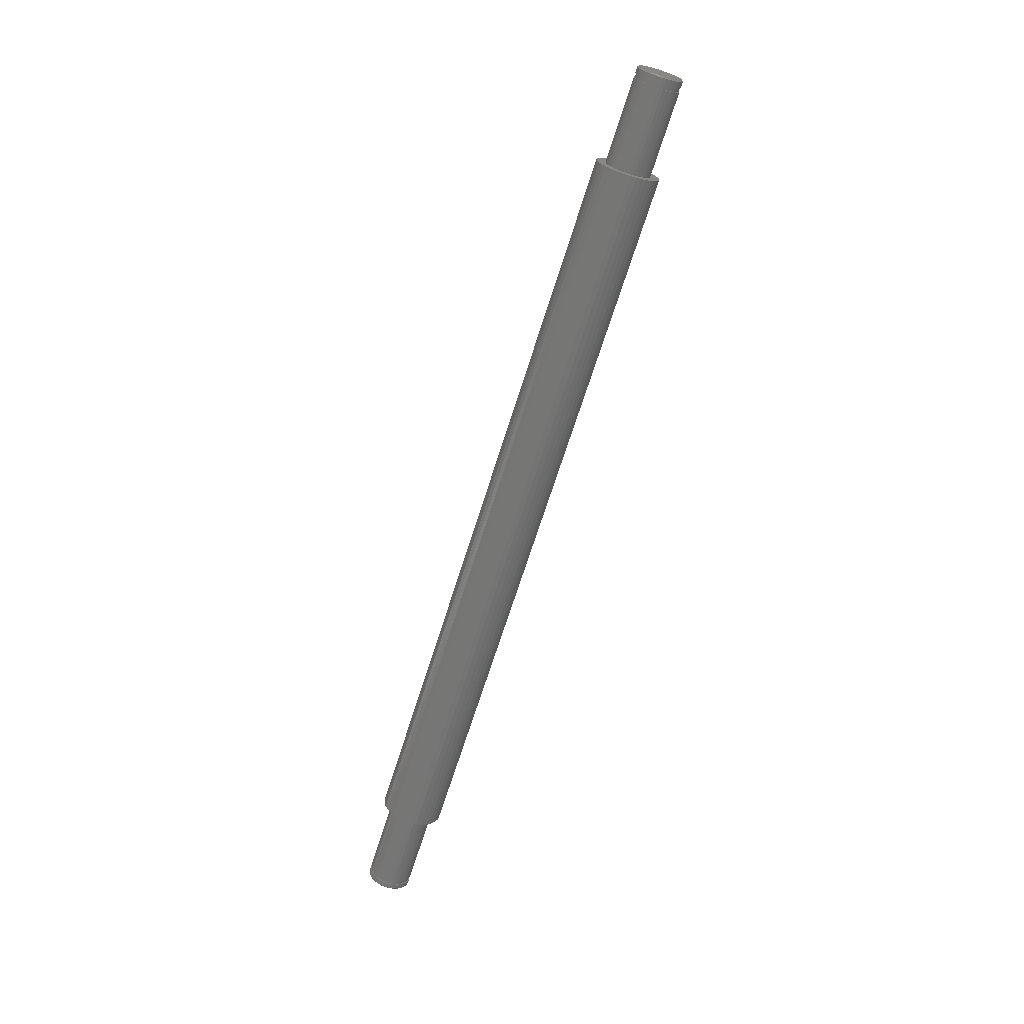
<metadata>
{"format":"stl","ext":"stl","renderer":"f3d","projection":"perspective","resolution":1024,"background":"white","views":[{"elev":-67.9,"azim":-107.4,"up":"+Z"}]}
</metadata>
<code>
# stl→obj: 381 verts, 1148 faces
v 2033 1345 1942
v 2052 1346 1941
v 2033 1346 1941
v 2052 1347 1940
v 2033 1347 1940
v 2052 1347 1939
v 2033 1347 1939
v 2052 1347 1938
v 2033 1347 1938
v 2052 1347 1937
v 2033 1347 1937
v 2052 1347 1936
v 2033 1347 1936
v 2052 1347 1935
v 2033 1347 1935
v 2052 1346 1934
v 2033 1346 1934
v 2052 1346 1933
v 2033 1346 1933
v 2052 1345 1933
v 2033 1345 1933
v 2052 1344 1933
v 2033 1344 1933
v 2052 1343 1932
v 2033 1343 1932
v 2052 1342 1932
v 2033 1342 1932
v 2052 1341 1932
v 2033 1341 1932
v 2052 1341 1933
v 2033 1341 1933
v 2052 1340 1933
v 2033 1340 1933
v 2052 1339 1934
v 2033 1339 1934
v 2052 1338 1935
v 2033 1338 1935
v 2052 1338 1936
v 2033 1338 1936
v 2052 1337 1937
v 2033 1337 1937
v 2052 1337 1938
v 2033 1337 1938
v 2052 1338 1938
v 2033 1338 1938
v 2052 1338 1939
v 2033 1338 1939
v 2052 1338 1940
v 2033 1338 1940
v 2052 1339 1941
v 2033 1339 1941
v 2052 1340 1942
v 2033 1340 1942
v 2052 1341 1942
v 2033 1341 1942
v 2052 1342 1942
v 2033 1342 1942
v 2052 1343 1942
v 2033 1343 1942
v 2052 1344 1942
v 2033 1344 1942
v 2052 1345 1942
v 2234 1339 1934
v 2216 1339 1934
v 2216 1340 1933
v 2234 1340 1933
v 2216 1341 1933
v 2234 1341 1933
v 2216 1341 1932
v 2234 1341 1932
v 2216 1342 1932
v 2234 1342 1932
v 2216 1343 1932
v 2234 1343 1932
v 2216 1344 1933
v 2234 1344 1933
v 2216 1345 1933
v 2234 1345 1933
v 2216 1346 1933
v 2234 1346 1933
v 2216 1346 1934
v 2234 1346 1934
v 2216 1347 1935
v 2234 1347 1935
v 2216 1347 1936
v 2234 1347 1936
v 2216 1347 1937
v 2234 1347 1937
v 2216 1347 1938
v 2234 1347 1938
v 2216 1347 1939
v 2234 1347 1939
v 2216 1347 1940
v 2234 1347 1940
v 2216 1346 1941
v 2234 1346 1941
v 2216 1345 1942
v 2234 1345 1942
v 2216 1344 1942
v 2234 1344 1942
v 2216 1343 1942
v 2234 1343 1942
v 2216 1342 1942
v 2234 1342 1942
v 2216 1341 1942
v 2234 1341 1942
v 2216 1340 1942
v 2234 1340 1942
v 2216 1339 1941
v 2234 1339 1941
v 2216 1338 1940
v 2234 1338 1940
v 2216 1338 1939
v 2234 1338 1939
v 2216 1338 1938
v 2234 1338 1938
v 2216 1337 1938
v 2234 1337 1938
v 2216 1337 1937
v 2234 1337 1937
v 2216 1338 1936
v 2234 1338 1936
v 2216 1338 1935
v 2234 1338 1935
v 2052 1336 1935
v 2052 1335 1936
v 2052 1335 1938
v 2052 1336 1939
v 2052 1336 1940
v 2052 1336 1941
v 2052 1337 1942
v 2052 1338 1943
v 2052 1339 1944
v 2052 1340 1944
v 2052 1341 1944
v 2052 1343 1944
v 2052 1344 1944
v 2052 1345 1944
v 2052 1346 1943
v 2052 1347 1943
v 2052 1348 1942
v 2052 1349 1941
v 2052 1349 1940
v 2052 1349 1938
v 2052 1349 1937
v 2052 1349 1936
v 2052 1349 1935
v 2052 1348 1934
v 2052 1348 1933
v 2052 1347 1932
v 2052 1346 1931
v 2052 1345 1931
v 2052 1343 1930
v 2052 1342 1930
v 2052 1341 1931
v 2052 1340 1931
v 2052 1339 1931
v 2052 1338 1932
v 2052 1337 1933
v 2052 1336 1934
v 2216 1344 1944
v 2216 1343 1944
v 2216 1341 1944
v 2216 1340 1944
v 2216 1339 1944
v 2216 1338 1943
v 2216 1337 1942
v 2216 1336 1941
v 2216 1336 1940
v 2216 1336 1939
v 2216 1335 1938
v 2216 1335 1936
v 2216 1336 1935
v 2216 1336 1934
v 2216 1337 1933
v 2216 1338 1932
v 2216 1339 1931
v 2216 1340 1931
v 2216 1341 1931
v 2216 1342 1930
v 2216 1343 1930
v 2216 1345 1931
v 2216 1346 1931
v 2216 1347 1932
v 2216 1348 1933
v 2216 1348 1934
v 2216 1349 1935
v 2216 1349 1936
v 2216 1349 1937
v 2216 1349 1938
v 2216 1349 1940
v 2216 1349 1941
v 2216 1348 1942
v 2216 1347 1943
v 2216 1346 1943
v 2216 1345 1944
v 2234 1338 1937
v 2234 1342 1933
v 2234 1343 1933
v 2234 1345 1934
v 2234 1346 1940
v 2234 1345 1941
v 2235 1346 1941
v 2235 1346 1940
v 2235 1347 1940
v 2235 1347 1939
v 2235 1347 1938
v 2235 1347 1937
v 2235 1347 1936
v 2235 1347 1935
v 2235 1346 1934
v 2235 1345 1934
v 2235 1345 1933
v 2235 1344 1933
v 2235 1343 1933
v 2235 1342 1933
v 2235 1341 1933
v 2235 1340 1933
v 2235 1339 1934
v 2235 1338 1935
v 2235 1338 1936
v 2235 1338 1937
v 2235 1338 1938
v 2235 1338 1939
v 2235 1338 1940
v 2235 1339 1941
v 2235 1340 1942
v 2235 1341 1942
v 2235 1342 1942
v 2235 1343 1942
v 2235 1344 1942
v 2235 1345 1941
v 2235 1337 1937
v 2235 1337 1938
v 2235 1345 1942
v 2235 1346 1933
v 2235 1343 1932
v 2235 1342 1932
v 2235 1341 1932
v 2237 1341 1942
v 2237 1340 1942
v 2237 1339 1941
v 2237 1347 1937
v 2237 1347 1936
v 2237 1346 1935
v 2237 1346 1941
v 2237 1345 1941
v 2237 1344 1942
v 2237 1345 1934
v 2237 1346 1934
v 2237 1339 1934
v 2237 1340 1933
v 2237 1344 1933
v 2237 1345 1933
v 2237 1343 1933
v 2237 1347 1940
v 2237 1346 1940
v 2237 1347 1939
v 2237 1347 1938
v 2237 1338 1940
v 2237 1338 1939
v 2237 1338 1938
v 2237 1342 1933
v 2237 1341 1933
v 2237 1343 1942
v 2237 1342 1942
v 2237 1338 1935
v 2237 1338 1936
v 2237 1338 1937
v 2236 1339 1934
v 2236 1338 1935
v 2236 1338 1936
v 2236 1337 1937
v 2236 1337 1938
v 2236 1338 1938
v 2236 1338 1939
v 2236 1338 1940
v 2236 1339 1941
v 2236 1340 1942
v 2236 1341 1942
v 2236 1342 1942
v 2236 1343 1942
v 2236 1344 1942
v 2236 1345 1942
v 2236 1346 1941
v 2236 1347 1940
v 2236 1347 1939
v 2236 1347 1938
v 2236 1347 1937
v 2236 1347 1936
v 2236 1347 1935
v 2236 1346 1934
v 2236 1346 1933
v 2236 1345 1933
v 2236 1344 1933
v 2236 1343 1932
v 2236 1342 1932
v 2236 1341 1932
v 2236 1341 1933
v 2236 1340 1933
v 2032 1338 1938
v 2032 1337 1938
v 2032 1338 1937
v 2032 1337 1937
v 2032 1338 1936
v 2032 1338 1935
v 2032 1339 1934
v 2032 1340 1933
v 2032 1341 1933
v 2032 1341 1932
v 2032 1342 1933
v 2032 1342 1932
v 2032 1343 1933
v 2032 1343 1932
v 2032 1344 1933
v 2032 1345 1933
v 2032 1345 1934
v 2032 1346 1933
v 2032 1346 1934
v 2032 1347 1935
v 2032 1347 1936
v 2032 1347 1937
v 2032 1347 1938
v 2032 1347 1939
v 2032 1347 1940
v 2032 1346 1940
v 2032 1346 1941
v 2032 1345 1941
v 2032 1345 1942
v 2032 1344 1942
v 2032 1343 1942
v 2032 1342 1942
v 2032 1341 1942
v 2032 1340 1942
v 2032 1339 1941
v 2032 1338 1940
v 2032 1338 1939
v 2033 1346 1940
v 2033 1345 1934
v 2033 1343 1933
v 2033 1342 1933
v 2033 1338 1937
v 2033 1345 1941
v 2031 1347 1937
v 2031 1345 1941
v 2031 1347 1938
v 2031 1346 1941
v 2031 1347 1939
v 2031 1346 1940
v 2031 1347 1940
v 2031 1346 1935
v 2031 1346 1934
v 2031 1347 1936
v 2031 1338 1938
v 2031 1340 1933
v 2031 1345 1933
v 2031 1344 1933
v 2031 1338 1940
v 2031 1339 1941
v 2031 1338 1939
v 2031 1339 1934
v 2031 1338 1935
v 2031 1345 1934
v 2031 1341 1942
v 2031 1342 1942
v 2031 1340 1942
v 2031 1343 1942
v 2031 1344 1942
v 2031 1341 1933
v 2031 1342 1933
v 2031 1343 1933
v 2031 1338 1937
v 2031 1338 1936
v 2031 1345 1942
v 2031 1337 1938
v 2031 1337 1937
v 2031 1341 1932
v 2031 1342 1932
v 2031 1343 1932
v 2031 1346 1933
v 2031 1347 1935
f 1 2 3
f 3 2 2
f 3 2 3
f 3 2 4
f 3 4 5
f 5 4 6
f 5 6 7
f 7 6 8
f 7 8 9
f 9 8 10
f 9 10 11
f 11 10 12
f 11 12 13
f 13 12 12
f 13 12 13
f 13 12 14
f 13 14 15
f 15 14 16
f 15 16 17
f 17 16 18
f 17 18 19
f 19 18 20
f 19 20 21
f 21 20 22
f 21 22 23
f 23 22 24
f 23 24 25
f 25 24 26
f 25 26 27
f 27 26 28
f 27 28 29
f 29 28 30
f 29 30 31
f 31 30 32
f 31 32 33
f 33 32 34
f 33 34 35
f 35 34 34
f 35 34 35
f 35 34 36
f 35 36 37
f 37 36 38
f 37 38 39
f 39 38 40
f 39 40 41
f 41 40 42
f 41 42 43
f 43 42 44
f 43 44 45
f 45 44 46
f 45 46 47
f 47 46 48
f 47 48 49
f 49 48 50
f 49 50 51
f 51 50 50
f 51 50 51
f 51 50 52
f 51 52 53
f 53 52 54
f 53 54 55
f 55 54 56
f 55 56 57
f 57 56 58
f 57 58 59
f 59 58 58
f 59 58 59
f 59 58 60
f 59 60 61
f 61 60 62
f 61 62 1
f 1 62 2
f 63 64 63
f 63 64 65
f 63 65 66
f 66 65 67
f 66 67 68
f 68 67 69
f 68 69 70
f 70 69 71
f 70 71 72
f 72 71 73
f 72 73 74
f 74 73 75
f 74 75 76
f 76 75 77
f 76 77 78
f 78 77 79
f 78 79 80
f 80 79 81
f 80 81 82
f 82 81 83
f 82 83 84
f 84 83 85
f 84 85 86
f 86 85 85
f 86 85 86
f 86 85 87
f 86 87 88
f 88 87 89
f 88 89 90
f 90 89 91
f 90 91 92
f 92 91 93
f 92 93 94
f 94 93 95
f 94 95 96
f 96 95 95
f 96 95 96
f 96 95 97
f 96 97 98
f 98 97 99
f 98 99 100
f 100 99 101
f 100 101 102
f 102 101 101
f 102 101 102
f 102 101 103
f 102 103 104
f 104 103 105
f 104 105 106
f 106 105 107
f 106 107 108
f 108 107 109
f 108 109 110
f 110 109 109
f 110 109 110
f 110 109 111
f 110 111 112
f 112 111 113
f 112 113 114
f 114 113 115
f 114 115 116
f 116 115 117
f 116 117 118
f 118 117 119
f 118 119 120
f 120 119 121
f 120 121 122
f 122 121 123
f 122 123 124
f 124 123 64
f 124 64 63
f 63 64 64
f 38 125 40
f 40 125 126
f 40 126 42
f 42 126 127
f 42 127 44
f 44 127 128
f 44 128 46
f 46 128 129
f 46 129 48
f 48 129 130
f 48 130 50
f 50 130 131
f 50 131 50
f 50 131 132
f 50 132 52
f 52 132 133
f 52 133 54
f 54 133 134
f 54 134 56
f 56 134 135
f 56 135 58
f 58 135 136
f 58 136 58
f 58 136 137
f 58 137 60
f 60 137 138
f 60 138 62
f 62 138 139
f 62 139 2
f 2 139 140
f 2 140 2
f 2 140 141
f 2 141 4
f 4 141 142
f 4 142 6
f 6 142 143
f 6 143 8
f 8 143 144
f 8 144 10
f 10 144 145
f 10 145 12
f 12 145 146
f 12 146 12
f 12 146 147
f 12 147 14
f 14 147 148
f 14 148 16
f 16 148 149
f 16 149 18
f 18 149 150
f 18 150 20
f 20 150 151
f 20 151 22
f 22 151 152
f 22 152 24
f 24 152 153
f 24 153 26
f 26 153 154
f 26 154 28
f 28 154 155
f 28 155 30
f 30 155 156
f 30 156 32
f 32 156 157
f 32 157 34
f 34 157 158
f 34 158 34
f 34 158 159
f 34 159 36
f 36 159 160
f 36 160 38
f 38 160 125
f 101 161 101
f 101 161 162
f 101 162 103
f 103 162 163
f 103 163 105
f 105 163 164
f 105 164 107
f 107 164 165
f 107 165 109
f 109 165 166
f 109 166 109
f 109 166 167
f 109 167 111
f 111 167 168
f 111 168 113
f 113 168 169
f 113 169 115
f 115 169 170
f 115 170 117
f 117 170 171
f 117 171 119
f 119 171 172
f 119 172 121
f 121 172 173
f 121 173 123
f 123 173 174
f 123 174 64
f 64 174 175
f 64 175 64
f 64 175 176
f 64 176 65
f 65 176 177
f 65 177 67
f 67 177 178
f 67 178 69
f 69 178 179
f 69 179 71
f 71 179 180
f 71 180 73
f 73 180 181
f 73 181 75
f 75 181 182
f 75 182 77
f 77 182 183
f 77 183 79
f 79 183 184
f 79 184 81
f 81 184 185
f 81 185 83
f 83 185 186
f 83 186 85
f 85 186 187
f 85 187 85
f 85 187 188
f 85 188 87
f 87 188 189
f 87 189 89
f 89 189 190
f 89 190 91
f 91 190 191
f 91 191 93
f 93 191 192
f 93 192 95
f 95 192 193
f 95 193 95
f 95 193 194
f 95 194 97
f 97 194 195
f 97 195 99
f 99 195 196
f 99 196 101
f 101 196 161
f 139 194 140
f 140 194 193
f 140 193 141
f 141 193 192
f 141 192 142
f 142 192 191
f 142 191 143
f 143 191 190
f 143 190 144
f 144 190 189
f 144 189 145
f 145 189 188
f 145 188 146
f 146 188 187
f 146 187 147
f 147 187 186
f 147 186 148
f 148 186 185
f 148 185 149
f 149 185 184
f 149 184 150
f 150 184 183
f 150 183 151
f 151 183 182
f 151 182 152
f 152 182 181
f 152 181 153
f 153 181 180
f 153 180 154
f 154 180 179
f 154 179 155
f 155 179 178
f 155 178 156
f 156 178 177
f 156 177 157
f 157 177 176
f 157 176 158
f 158 176 175
f 158 175 159
f 159 175 174
f 159 174 160
f 160 174 173
f 160 173 125
f 125 173 172
f 125 172 126
f 126 172 171
f 126 171 127
f 127 171 170
f 127 170 128
f 128 170 169
f 128 169 129
f 129 169 168
f 129 168 130
f 130 168 167
f 130 167 131
f 131 167 166
f 131 166 132
f 132 166 165
f 132 165 133
f 133 165 164
f 133 164 134
f 134 164 163
f 134 163 135
f 135 163 162
f 135 162 136
f 136 162 161
f 136 161 137
f 137 161 196
f 137 196 138
f 138 196 195
f 138 195 139
f 139 195 194
f 102 102 102
f 102 102 102
f 102 102 104
f 104 102 104
f 104 104 106
f 106 104 106
f 106 106 108
f 108 106 108
f 108 108 110
f 110 108 110
f 110 110 110
f 110 110 110
f 110 110 112
f 112 110 112
f 112 112 114
f 114 112 114
f 114 114 116
f 116 114 116
f 116 116 116
f 116 116 118
f 116 118 197
f 197 118 120
f 197 120 122
f 122 120 122
f 122 122 124
f 124 122 124
f 124 124 63
f 63 124 63
f 63 63 63
f 63 63 63
f 63 63 66
f 66 63 66
f 66 66 68
f 68 66 68
f 68 68 68
f 68 68 70
f 68 70 198
f 198 70 72
f 198 72 199
f 199 72 74
f 199 74 76
f 76 74 76
f 76 76 78
f 78 76 78
f 78 78 200
f 200 78 80
f 200 80 82
f 82 80 82
f 82 82 84
f 84 82 84
f 84 84 86
f 86 84 86
f 86 86 86
f 86 86 86
f 86 86 88
f 88 86 88
f 88 88 90
f 90 88 90
f 90 90 92
f 92 90 92
f 92 92 94
f 94 92 94
f 94 94 201
f 201 94 96
f 201 96 96
f 96 96 96
f 96 96 202
f 202 96 98
f 202 98 100
f 100 98 100
f 100 100 102
f 102 100 102
f 202 203 96
f 96 203 204
f 96 204 201
f 201 204 205
f 201 205 94
f 94 205 206
f 94 206 92
f 92 206 207
f 92 207 90
f 90 207 208
f 90 208 88
f 88 208 209
f 88 209 86
f 86 209 209
f 86 209 86
f 86 209 210
f 86 210 84
f 84 210 211
f 84 211 82
f 82 211 212
f 82 212 200
f 200 212 213
f 200 213 78
f 78 213 214
f 78 214 76
f 76 214 215
f 76 215 199
f 199 215 216
f 199 216 198
f 198 216 217
f 198 217 68
f 68 217 217
f 68 217 68
f 68 217 218
f 68 218 66
f 66 218 219
f 66 219 63
f 63 219 219
f 63 219 63
f 63 219 220
f 63 220 124
f 124 220 221
f 124 221 122
f 122 221 222
f 122 222 197
f 197 222 223
f 197 223 116
f 116 223 223
f 116 223 116
f 116 223 224
f 116 224 114
f 114 224 225
f 114 225 112
f 112 225 226
f 112 226 110
f 110 226 226
f 110 226 110
f 110 226 227
f 110 227 108
f 108 227 228
f 108 228 106
f 106 228 229
f 106 229 104
f 104 229 230
f 104 230 102
f 102 230 230
f 102 230 102
f 102 230 231
f 102 231 100
f 100 231 232
f 100 232 202
f 202 232 203
f 220 220 221
f 221 220 221
f 221 221 222
f 222 221 233
f 222 233 223
f 223 233 234
f 223 234 223
f 223 234 223
f 223 223 224
f 224 223 224
f 224 224 225
f 225 224 225
f 225 225 226
f 226 225 226
f 226 226 226
f 226 226 226
f 226 226 227
f 227 226 227
f 227 227 228
f 228 227 228
f 228 228 229
f 229 228 229
f 229 229 230
f 230 229 230
f 230 230 230
f 230 230 230
f 230 230 231
f 231 230 231
f 231 231 232
f 232 231 235
f 232 235 203
f 203 235 203
f 203 203 204
f 204 203 203
f 204 203 205
f 205 203 205
f 205 205 206
f 206 205 206
f 206 206 207
f 207 206 207
f 207 207 208
f 208 207 208
f 208 208 209
f 209 208 209
f 209 209 209
f 209 209 209
f 209 209 210
f 210 209 210
f 210 210 211
f 211 210 211
f 211 211 212
f 212 211 236
f 212 236 213
f 213 236 213
f 213 213 214
f 214 213 214
f 214 214 215
f 215 214 237
f 215 237 216
f 216 237 238
f 216 238 217
f 217 238 239
f 217 239 217
f 217 239 217
f 217 217 218
f 218 217 218
f 218 218 219
f 219 218 219
f 219 219 219
f 219 219 219
f 219 219 220
f 220 219 220
f 240 241 242
f 243 242 244
f 244 242 245
f 244 245 244
f 246 247 248
f 242 249 242
f 242 249 250
f 242 250 245
f 251 252 251
f 251 252 249
f 253 254 255
f 255 254 249
f 256 257 258
f 258 257 242
f 258 242 259
f 259 242 243
f 242 260 249
f 249 260 261
f 249 261 262
f 263 255 264
f 264 255 249
f 264 249 264
f 264 249 252
f 265 266 265
f 265 266 240
f 265 240 248
f 248 240 242
f 248 242 246
f 246 242 257
f 267 251 268
f 268 251 249
f 268 249 269
f 269 249 262
f 269 262 262
f 270 251 271
f 271 251 267
f 271 267 272
f 272 267 268
f 272 268 273
f 273 268 269
f 273 269 274
f 274 269 262
f 274 262 275
f 275 262 262
f 275 262 276
f 276 262 261
f 276 261 277
f 277 261 260
f 277 260 278
f 278 260 242
f 278 242 278
f 278 242 242
f 278 242 279
f 279 242 241
f 279 241 280
f 280 241 240
f 280 240 281
f 281 240 266
f 281 266 282
f 282 266 265
f 282 265 282
f 282 265 265
f 282 265 283
f 283 265 248
f 283 248 284
f 284 248 247
f 284 247 285
f 285 247 246
f 285 246 285
f 285 246 257
f 285 257 286
f 286 257 256
f 286 256 287
f 287 256 258
f 287 258 288
f 288 258 259
f 288 259 289
f 289 259 243
f 289 243 290
f 290 243 244
f 290 244 290
f 290 244 244
f 290 244 291
f 291 244 245
f 291 245 292
f 292 245 250
f 292 250 293
f 293 250 249
f 293 249 294
f 294 249 254
f 294 254 295
f 295 254 253
f 295 253 296
f 296 253 255
f 296 255 297
f 297 255 263
f 297 263 298
f 298 263 264
f 298 264 299
f 299 264 264
f 299 264 300
f 300 264 252
f 300 252 270
f 270 252 251
f 270 251 270
f 270 251 251
f 270 219 270
f 270 219 218
f 270 218 300
f 300 218 217
f 300 217 299
f 299 217 239
f 299 239 298
f 298 239 238
f 298 238 297
f 297 238 237
f 297 237 296
f 296 237 214
f 296 214 295
f 295 214 213
f 295 213 294
f 294 213 236
f 294 236 293
f 293 236 211
f 293 211 292
f 292 211 210
f 292 210 291
f 291 210 209
f 291 209 290
f 290 209 209
f 290 209 290
f 290 209 208
f 290 208 289
f 289 208 207
f 289 207 288
f 288 207 206
f 288 206 287
f 287 206 205
f 287 205 286
f 286 205 203
f 286 203 285
f 285 203 203
f 285 203 285
f 285 203 235
f 285 235 284
f 284 235 231
f 284 231 283
f 283 231 230
f 283 230 282
f 282 230 230
f 282 230 282
f 282 230 229
f 282 229 281
f 281 229 228
f 281 228 280
f 280 228 227
f 280 227 279
f 279 227 226
f 279 226 278
f 278 226 226
f 278 226 278
f 278 226 225
f 278 225 277
f 277 225 224
f 277 224 276
f 276 224 223
f 276 223 275
f 275 223 234
f 275 234 274
f 274 234 233
f 274 233 273
f 273 233 221
f 273 221 272
f 272 221 220
f 272 220 271
f 271 220 219
f 271 219 270
f 270 219 219
f 301 301 301
f 301 301 302
f 301 302 303
f 303 302 304
f 303 304 305
f 305 304 305
f 305 305 306
f 306 305 306
f 306 306 307
f 307 306 307
f 307 307 307
f 307 307 307
f 307 307 308
f 308 307 308
f 308 308 309
f 309 308 309
f 309 309 309
f 309 309 310
f 309 310 311
f 311 310 312
f 311 312 313
f 313 312 314
f 313 314 315
f 315 314 315
f 315 315 316
f 316 315 316
f 316 316 317
f 317 316 318
f 317 318 319
f 319 318 319
f 319 319 320
f 320 319 320
f 320 320 321
f 321 320 321
f 321 321 321
f 321 321 321
f 321 321 322
f 322 321 322
f 322 322 323
f 323 322 323
f 323 323 324
f 324 323 324
f 324 324 325
f 325 324 325
f 325 325 326
f 326 325 327
f 326 327 327
f 327 327 327
f 327 327 328
f 328 327 329
f 328 329 330
f 330 329 330
f 330 330 331
f 331 330 331
f 331 331 331
f 331 331 331
f 331 331 332
f 332 331 332
f 332 332 333
f 333 332 333
f 333 333 334
f 334 333 334
f 334 334 335
f 335 334 335
f 335 335 335
f 335 335 335
f 335 335 336
f 336 335 336
f 336 336 337
f 337 336 337
f 337 337 301
f 301 337 301
f 328 3 327
f 327 3 338
f 327 338 326
f 326 338 5
f 326 5 325
f 325 5 7
f 325 7 324
f 324 7 9
f 324 9 323
f 323 9 11
f 323 11 322
f 322 11 13
f 322 13 321
f 321 13 13
f 321 13 321
f 321 13 15
f 321 15 320
f 320 15 17
f 320 17 319
f 319 17 339
f 319 339 317
f 317 339 21
f 317 21 316
f 316 21 23
f 316 23 315
f 315 23 340
f 315 340 313
f 313 340 341
f 313 341 311
f 311 341 31
f 311 31 309
f 309 31 31
f 309 31 309
f 309 31 33
f 309 33 308
f 308 33 35
f 308 35 307
f 307 35 35
f 307 35 307
f 307 35 37
f 307 37 306
f 306 37 39
f 306 39 305
f 305 39 342
f 305 342 303
f 303 342 45
f 303 45 301
f 301 45 45
f 301 45 301
f 301 45 47
f 301 47 337
f 337 47 49
f 337 49 336
f 336 49 51
f 336 51 335
f 335 51 51
f 335 51 335
f 335 51 53
f 335 53 334
f 334 53 55
f 334 55 333
f 333 55 57
f 333 57 332
f 332 57 59
f 332 59 331
f 331 59 59
f 331 59 331
f 331 59 61
f 331 61 330
f 330 61 343
f 330 343 328
f 328 343 3
f 17 17 339
f 339 17 19
f 339 19 21
f 21 19 21
f 21 21 23
f 23 21 23
f 23 23 340
f 340 23 25
f 340 25 341
f 341 25 27
f 341 27 31
f 31 27 29
f 31 29 31
f 31 29 31
f 31 31 33
f 33 31 33
f 33 33 35
f 35 33 35
f 35 35 35
f 35 35 35
f 35 35 37
f 37 35 37
f 37 37 39
f 39 37 39
f 39 39 342
f 342 39 41
f 342 41 45
f 45 41 43
f 45 43 45
f 45 43 45
f 45 45 47
f 47 45 47
f 47 47 49
f 49 47 49
f 49 49 51
f 51 49 51
f 51 51 51
f 51 51 51
f 51 51 53
f 53 51 53
f 53 53 55
f 55 53 55
f 55 55 57
f 57 55 57
f 57 57 59
f 59 57 59
f 59 59 59
f 59 59 59
f 59 59 61
f 61 59 61
f 61 61 343
f 343 61 1
f 343 1 3
f 3 1 3
f 3 3 338
f 338 3 3
f 338 3 5
f 5 3 5
f 5 5 7
f 7 5 7
f 7 7 9
f 9 7 9
f 9 9 11
f 11 9 11
f 11 11 13
f 13 11 13
f 13 13 13
f 13 13 13
f 13 13 15
f 15 13 15
f 15 15 17
f 17 15 17
f 344 345 346
f 346 345 347
f 346 347 348
f 348 347 349
f 348 349 350
f 351 352 353
f 353 352 354
f 353 354 353
f 355 356 357
f 358 359 360
f 360 359 345
f 360 345 354
f 354 345 344
f 354 344 353
f 361 362 361
f 361 362 352
f 361 352 355
f 355 352 363
f 355 363 356
f 364 365 366
f 366 365 367
f 368 345 367
f 367 345 359
f 367 359 367
f 367 359 359
f 367 359 366
f 369 369 370
f 370 369 355
f 370 355 371
f 371 355 357
f 354 354 372
f 372 354 352
f 372 352 373
f 373 352 362
f 374 345 368
f 368 345 368
f 368 368 367
f 367 368 367
f 367 367 367
f 367 367 367
f 367 367 365
f 365 367 365
f 365 365 364
f 364 365 364
f 364 364 366
f 366 364 366
f 366 366 359
f 359 366 359
f 359 359 359
f 359 359 359
f 359 359 358
f 358 359 358
f 358 358 360
f 360 358 360
f 360 360 354
f 354 360 354
f 354 354 375
f 375 354 354
f 375 354 376
f 376 354 372
f 376 372 373
f 373 372 373
f 373 373 362
f 362 373 362
f 362 362 361
f 361 362 361
f 361 361 361
f 361 361 361
f 361 361 355
f 355 361 355
f 355 355 369
f 369 355 369
f 369 369 377
f 377 369 369
f 377 369 378
f 378 369 370
f 378 370 379
f 379 370 371
f 379 371 357
f 357 371 357
f 357 357 356
f 356 357 356
f 356 356 380
f 380 356 363
f 380 363 352
f 352 363 352
f 352 352 381
f 381 352 351
f 381 351 353
f 353 351 353
f 353 353 353
f 353 353 353
f 353 353 344
f 344 353 344
f 344 344 346
f 346 344 346
f 346 346 348
f 348 346 348
f 348 348 350
f 350 348 350
f 350 350 347
f 347 350 349
f 347 349 347
f 347 349 347
f 347 347 374
f 374 347 345
f 374 327 347
f 347 327 327
f 347 327 347
f 347 327 325
f 347 325 350
f 350 325 324
f 350 324 348
f 348 324 323
f 348 323 346
f 346 323 322
f 346 322 344
f 344 322 321
f 344 321 353
f 353 321 321
f 353 321 353
f 353 321 320
f 353 320 381
f 381 320 319
f 381 319 352
f 352 319 318
f 352 318 380
f 380 318 316
f 380 316 356
f 356 316 315
f 356 315 357
f 357 315 314
f 357 314 379
f 379 314 312
f 379 312 378
f 378 312 310
f 378 310 377
f 377 310 309
f 377 309 369
f 369 309 308
f 369 308 355
f 355 308 307
f 355 307 361
f 361 307 307
f 361 307 361
f 361 307 306
f 361 306 362
f 362 306 305
f 362 305 373
f 373 305 304
f 373 304 376
f 376 304 302
f 376 302 375
f 375 302 301
f 375 301 354
f 354 301 337
f 354 337 360
f 360 337 336
f 360 336 358
f 358 336 335
f 358 335 359
f 359 335 335
f 359 335 359
f 359 335 334
f 359 334 366
f 366 334 333
f 366 333 364
f 364 333 332
f 364 332 365
f 365 332 331
f 365 331 367
f 367 331 331
f 367 331 367
f 367 331 330
f 367 330 368
f 368 330 329
f 368 329 374
f 374 329 327

</code>
